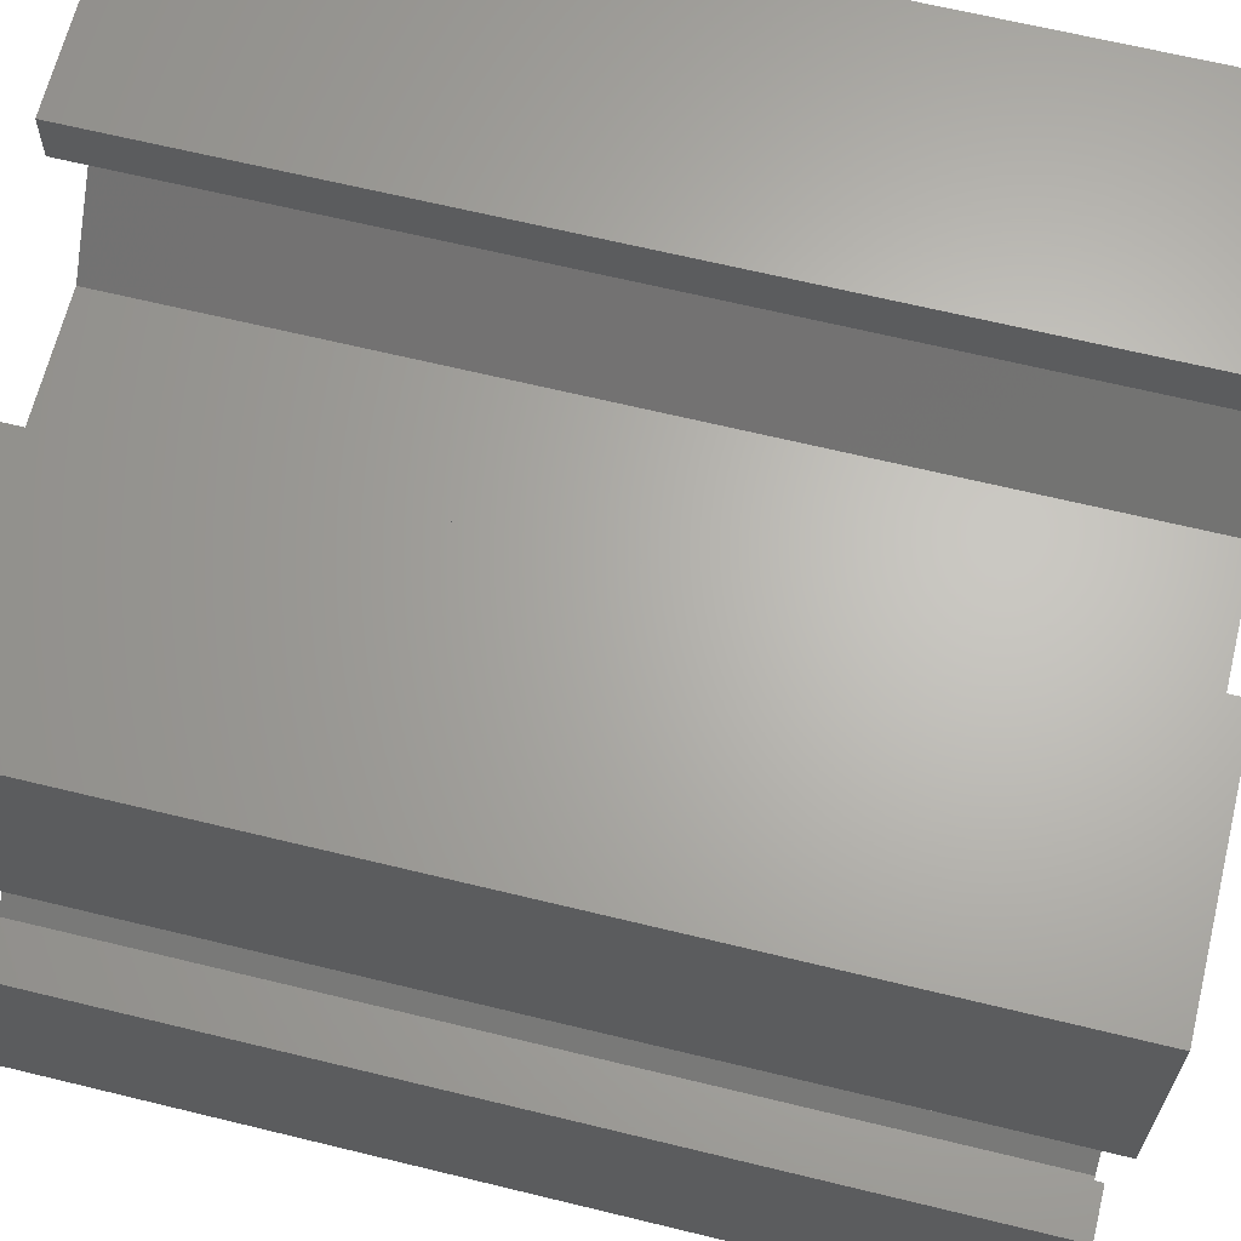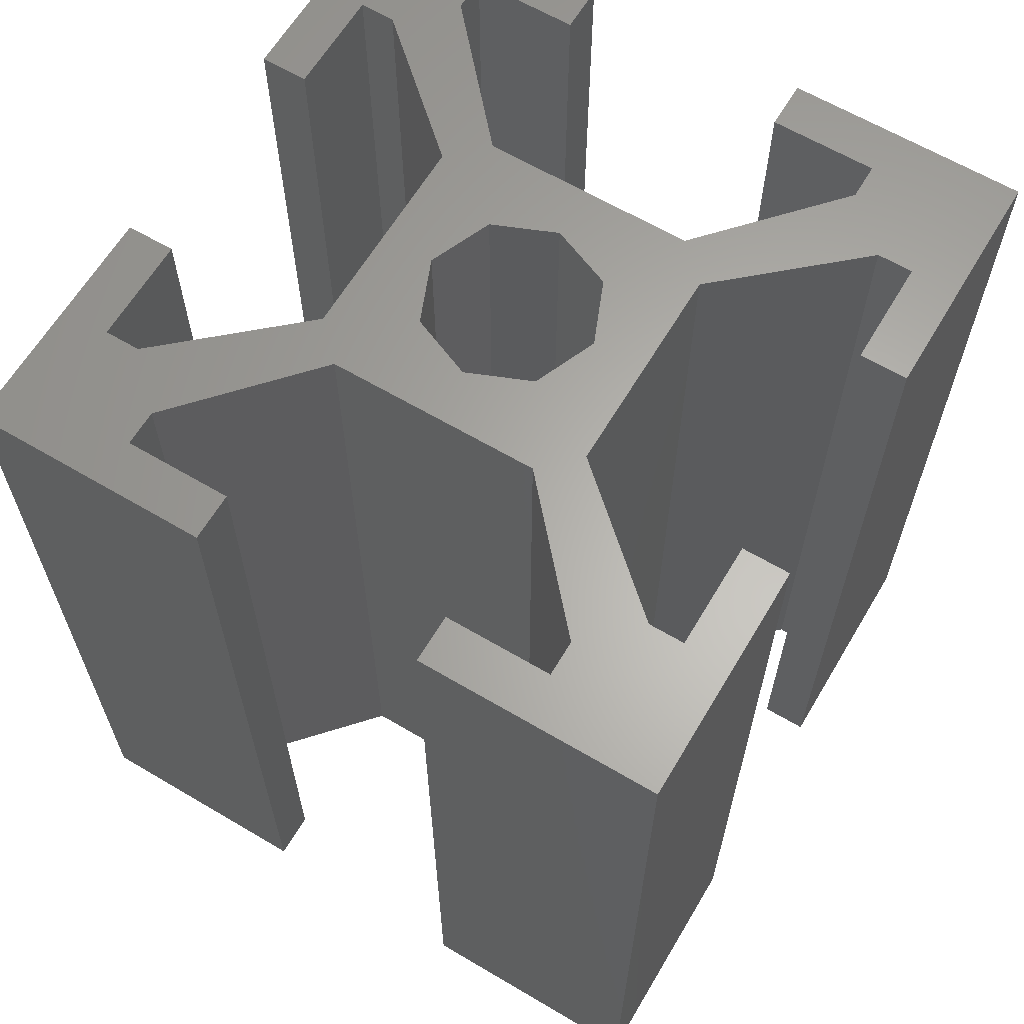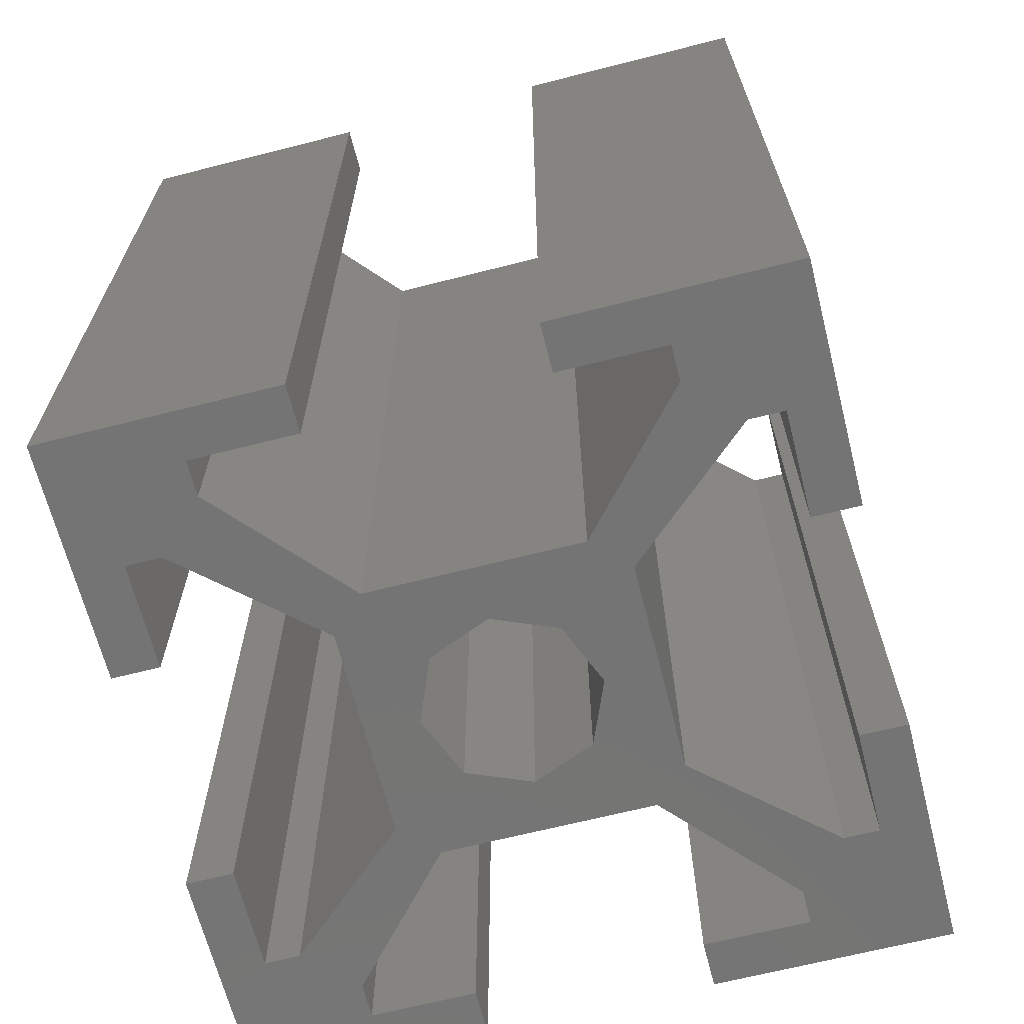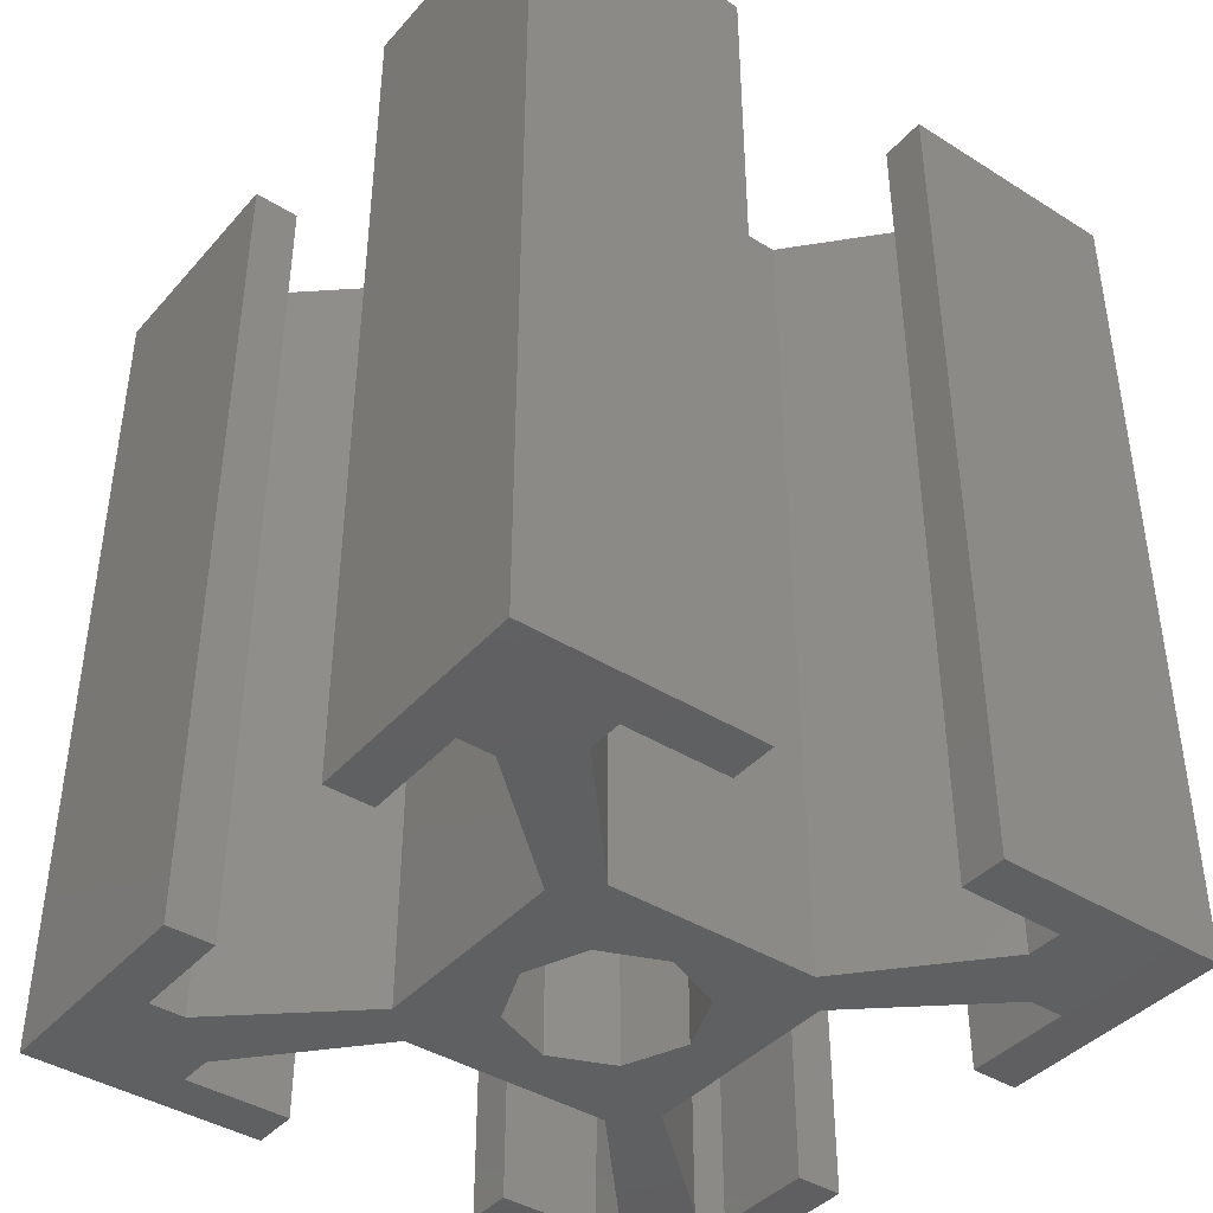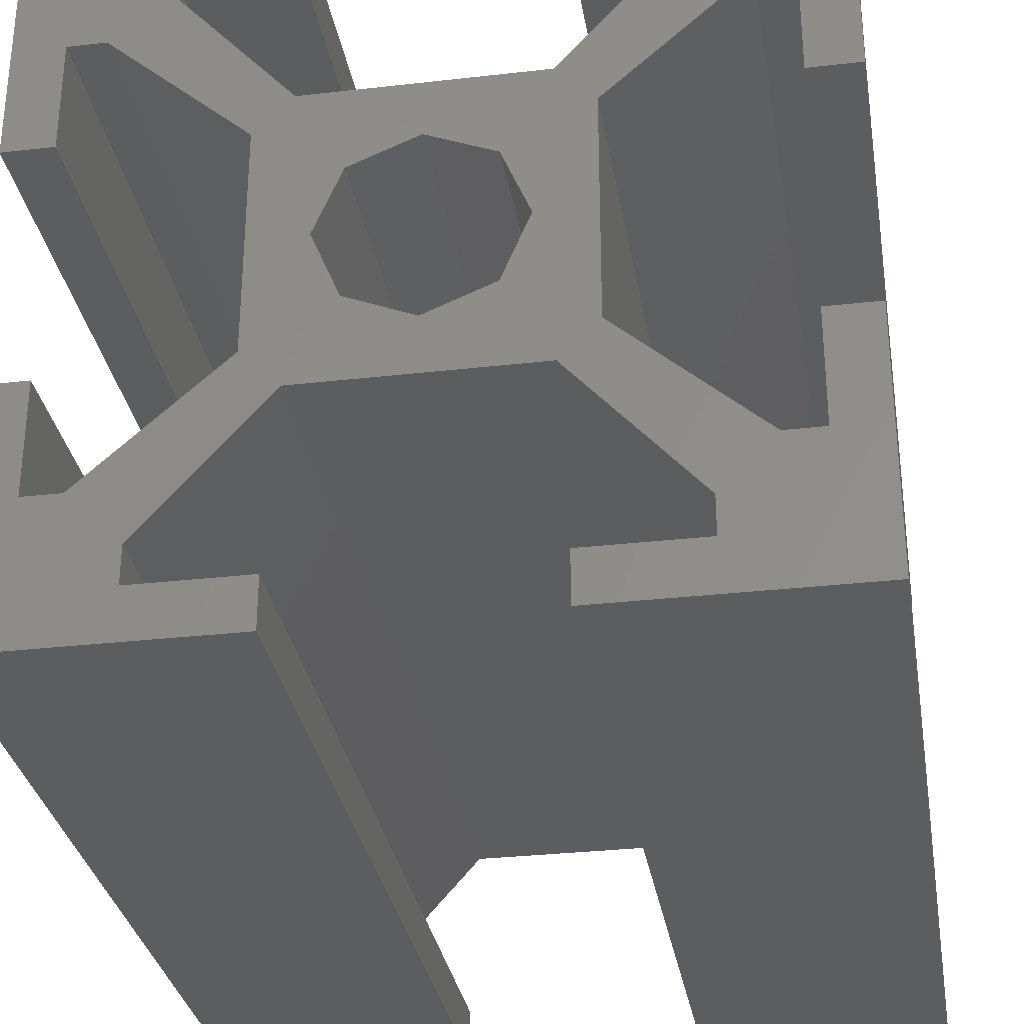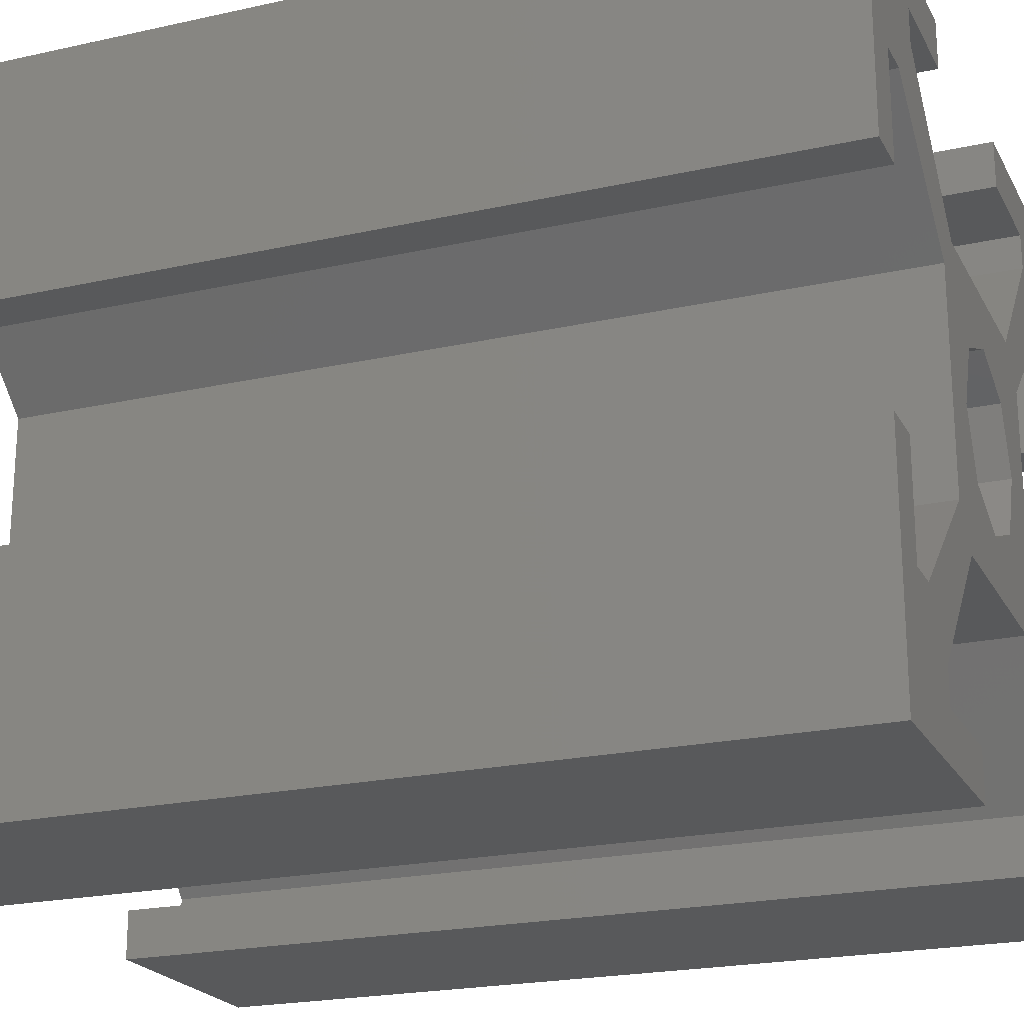
<metadata>
{"format":"stl","ext":"stl","renderer":"f3d","projection":"perspective","resolution":1024,"background":"white","views":[{"elev":65.4,"azim":-76.2,"up":"+Y"},{"elev":63.6,"azim":30.8,"up":"+Z"},{"elev":-66.5,"azim":104.3,"up":"+Z"},{"elev":-41.1,"azim":-37.3,"up":"+Z"},{"elev":-31.2,"azim":-170.7,"up":"+Y"},{"elev":-21.7,"azim":-68.5,"up":"+Y"}]}
</metadata>
<code>
# stl→obj: 104 verts, 208 faces
v 6.75 0 25
v 6.75 1.35 0
v 6.75 1.35 25
v 6.75 0 0
v 13.25 0 0
v 13.25 1.35 25
v 13.25 1.35 0
v 13.25 0 25
v 3.75 1.35 25
v 3.75 2.35 0
v 3.75 2.35 25
v 3.75 1.35 0
v 16.25 1.35 0
v 16.25 1.35 25
v 7 6 0
v 7 6 25
v 16.25 2.35 25
v 16.25 2.35 0
v 13 6 25
v 13 6 0
v 1.35 6.75 0
v 0 6.75 25
v 1.35 6.75 25
v 0 6.75 0
v 0 13.25 0
v 1.35 13.25 25
v 0 13.25 25
v 1.35 13.25 0
v 2.35 3.75 0
v 1.35 3.75 25
v 2.35 3.75 25
v 1.35 3.75 0
v 1.35 16.25 0
v 1.35 16.25 25
v 6 7 0
v 6 7 25
v 2.35 16.25 25
v 2.35 16.25 0
v 6 13 25
v 6 13 0
v 6.75 18.65 25
v 6.75 20 0
v 6.75 20 25
v 6.75 18.65 0
v 13.25 18.65 0
v 13.25 20 25
v 13.25 20 0
v 13.25 18.65 25
v 3.75 17.65 25
v 3.75 18.65 0
v 3.75 18.65 25
v 3.75 17.65 0
v 16.25 18.65 25
v 16.25 18.65 0
v 7 14 25
v 7 14 0
v 16.25 17.65 0
v 16.25 17.65 25
v 13 14 0
v 13 14 25
v 18.65 13.25 0
v 20 13.25 25
v 18.65 13.25 25
v 20 13.25 0
v 20 6.75 0
v 18.65 6.75 25
v 20 6.75 25
v 18.65 6.75 0
v 17.65 16.25 0
v 18.65 16.25 25
v 17.65 16.25 25
v 18.65 16.25 0
v 18.65 3.75 0
v 18.65 3.75 25
v 14 13 0
v 14 13 25
v 17.65 3.75 25
v 17.65 3.75 0
v 14 7 25
v 14 7 0
v 0 0 0
v 0 0 25
v 0 20 25
v 0 20 0
v 8.232 8.232 25
v 20 20 25
v 11.77 11.77 25
v 12.5 10 25
v 11.77 8.232 25
v 10 12.5 25
v 8.232 11.77 25
v 20 0 25
v 10 7.5 25
v 7.5 10 25
v 20 0 0
v 20 20 0
v 8.232 11.77 0
v 11.77 8.232 0
v 12.5 10 0
v 11.77 11.77 0
v 10 7.5 0
v 8.232 8.232 0
v 10 12.5 0
v 7.5 10 0
f 1 2 3
f 2 1 4
f 5 6 7
f 6 5 8
f 9 10 11
f 10 9 12
f 2 9 3
f 9 2 12
f 13 6 14
f 6 13 7
f 11 15 16
f 15 11 10
f 13 17 18
f 17 13 14
f 15 19 16
f 19 15 20
f 18 19 20
f 19 18 17
f 21 22 23
f 22 21 24
f 25 26 27
f 26 25 28
f 29 30 31
f 30 29 32
f 30 21 23
f 21 30 32
f 26 33 34
f 33 26 28
f 35 31 36
f 31 35 29
f 33 37 34
f 37 33 38
f 35 39 40
f 39 35 36
f 38 39 37
f 39 38 40
f 41 42 43
f 42 41 44
f 45 46 47
f 46 45 48
f 49 50 51
f 50 49 52
f 50 41 51
f 41 50 44
f 45 53 48
f 53 45 54
f 55 52 49
f 52 55 56
f 57 53 54
f 53 57 58
f 59 55 60
f 55 59 56
f 59 58 57
f 58 59 60
f 61 62 63
f 62 61 64
f 65 66 67
f 66 65 68
f 69 70 71
f 70 69 72
f 61 70 72
f 70 61 63
f 73 66 68
f 66 73 74
f 75 71 76
f 71 75 69
f 73 77 74
f 77 73 78
f 79 75 76
f 75 79 80
f 78 79 77
f 79 78 80
f 81 22 24
f 22 81 82
f 25 83 84
f 83 25 27
f 23 22 30
f 43 51 41
f 51 37 49
f 51 34 37
f 83 51 43
f 83 34 51
f 27 34 83
f 34 27 26
f 85 36 16
f 36 11 16
f 11 31 9
f 31 11 36
f 86 70 62
f 53 70 86
f 70 53 71
f 46 53 86
f 53 46 48
f 62 70 63
f 58 71 53
f 58 76 71
f 87 76 60
f 60 76 58
f 79 17 77
f 79 19 17
f 76 88 79
f 89 79 88
f 76 87 88
f 60 90 87
f 55 90 60
f 39 91 55
f 90 55 91
f 74 67 66
f 67 74 92
f 14 74 77
f 14 77 17
f 74 14 92
f 8 14 6
f 14 8 92
f 9 1 3
f 30 9 31
f 9 82 1
f 30 82 9
f 82 30 22
f 79 89 19
f 93 19 89
f 16 93 85
f 93 16 19
f 36 85 94
f 91 39 94
f 36 94 39
f 49 39 55
f 39 49 37
f 92 65 67
f 65 92 95
f 62 96 86
f 96 62 64
f 28 25 33
f 4 12 2
f 12 29 10
f 12 32 29
f 81 12 4
f 81 32 12
f 24 32 81
f 32 24 21
f 97 40 56
f 40 52 56
f 52 38 50
f 38 52 40
f 95 73 65
f 13 73 95
f 73 13 78
f 5 13 95
f 13 5 7
f 65 73 68
f 18 78 13
f 18 80 78
f 98 80 20
f 20 80 18
f 75 57 69
f 75 59 57
f 80 99 75
f 100 75 99
f 80 98 99
f 20 101 98
f 15 101 20
f 35 102 15
f 101 15 102
f 72 64 61
f 64 72 96
f 54 72 69
f 54 69 57
f 72 54 96
f 47 54 45
f 54 47 96
f 50 42 44
f 33 50 38
f 50 84 42
f 33 84 50
f 84 33 25
f 75 100 59
f 103 59 100
f 56 103 97
f 103 56 59
f 40 97 104
f 102 35 104
f 40 104 35
f 10 35 15
f 35 10 29
f 81 1 82
f 1 81 4
f 5 92 8
f 92 5 95
f 96 46 86
f 46 96 47
f 42 83 43
f 83 42 84
f 99 87 100
f 87 99 88
f 97 90 91
f 90 97 103
f 103 87 90
f 87 103 100
f 94 97 91
f 97 94 104
f 98 88 99
f 88 98 89
f 101 85 93
f 85 101 102
f 85 104 94
f 104 85 102
f 98 93 89
f 93 98 101

</code>
